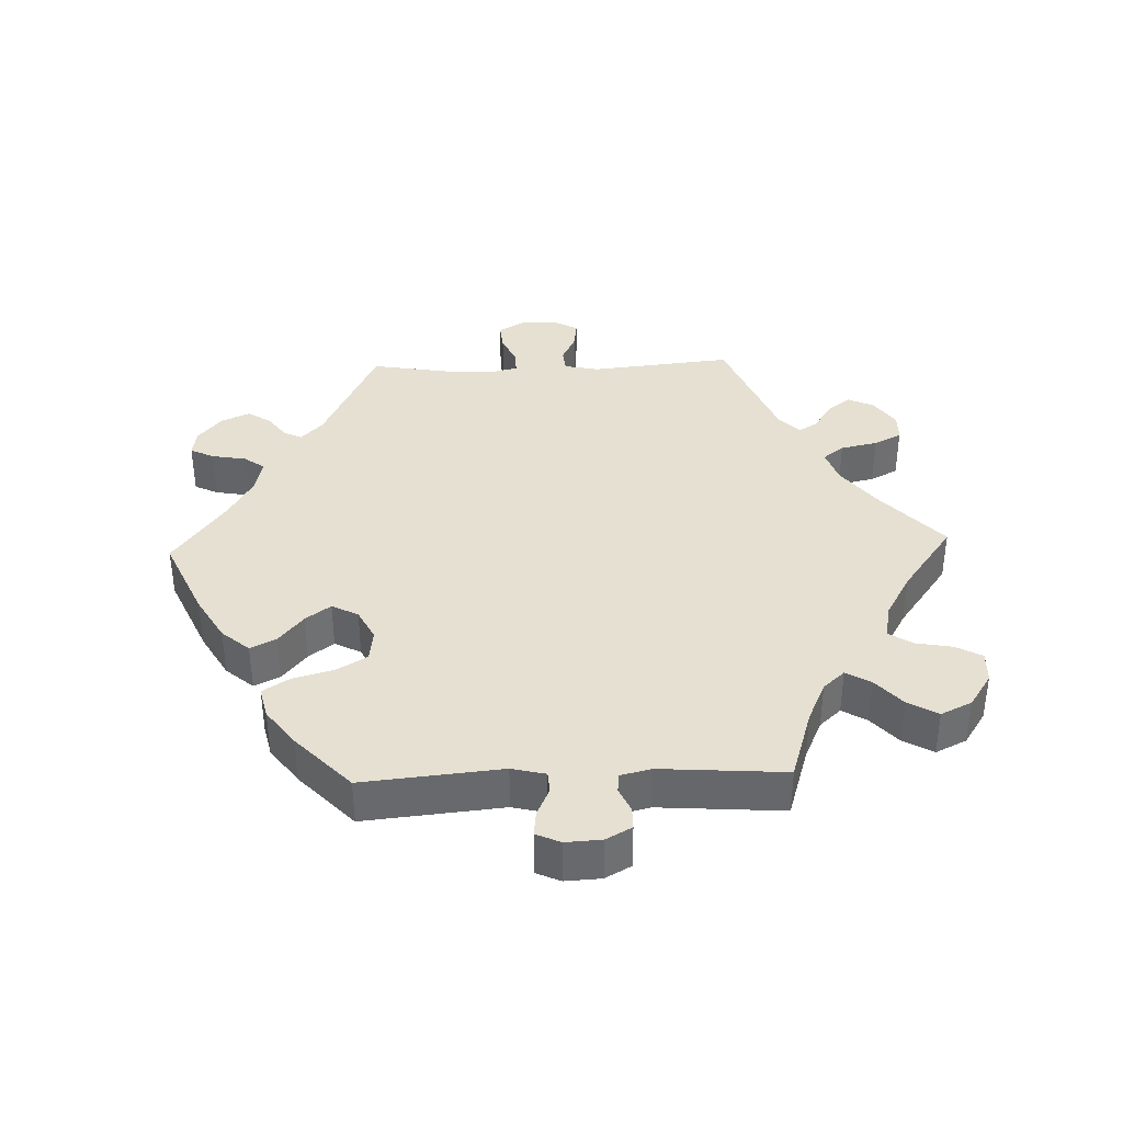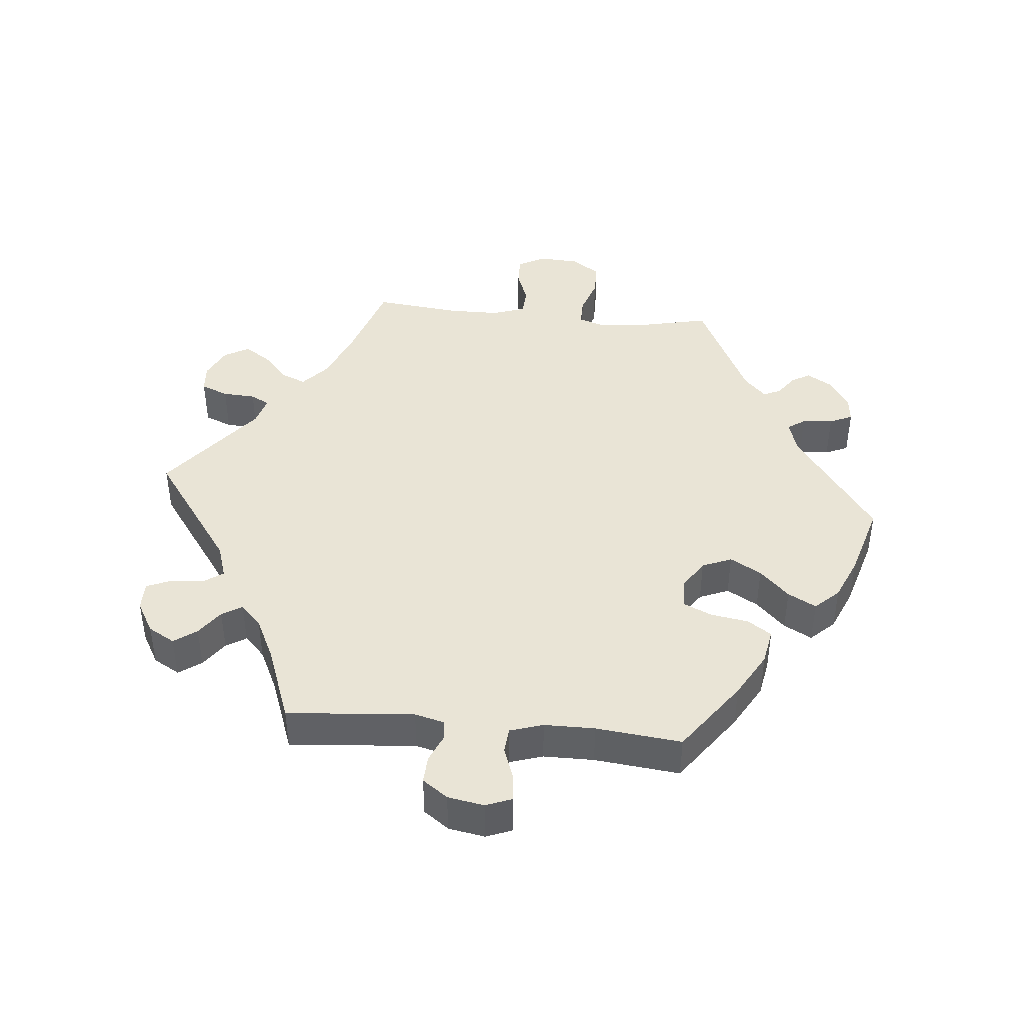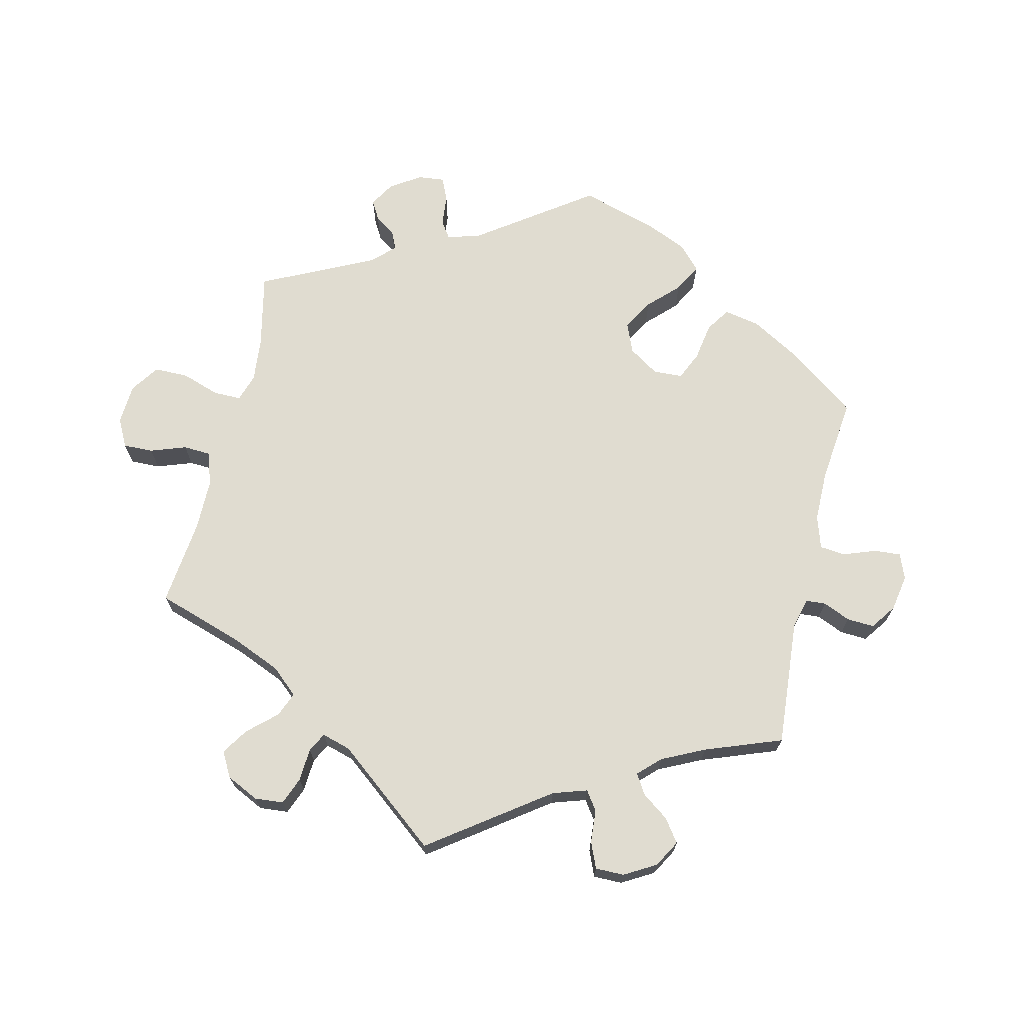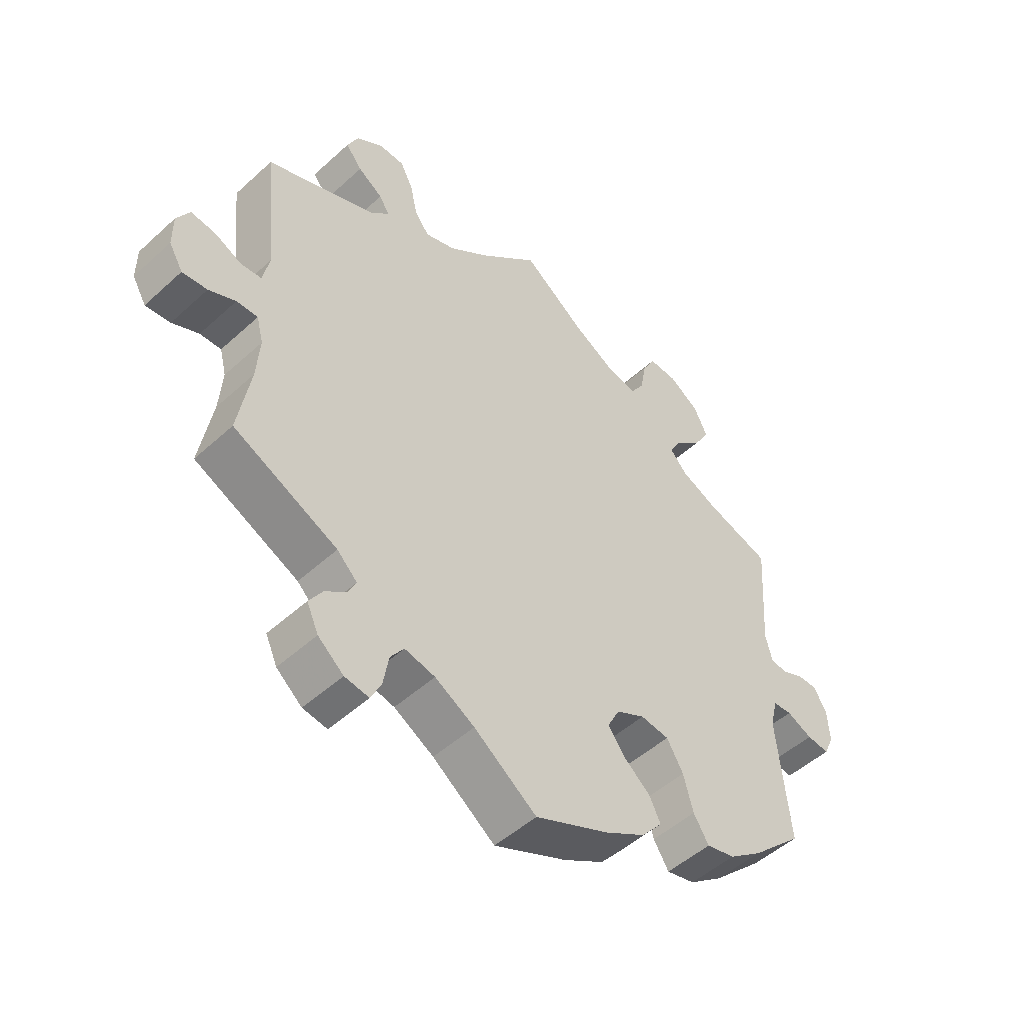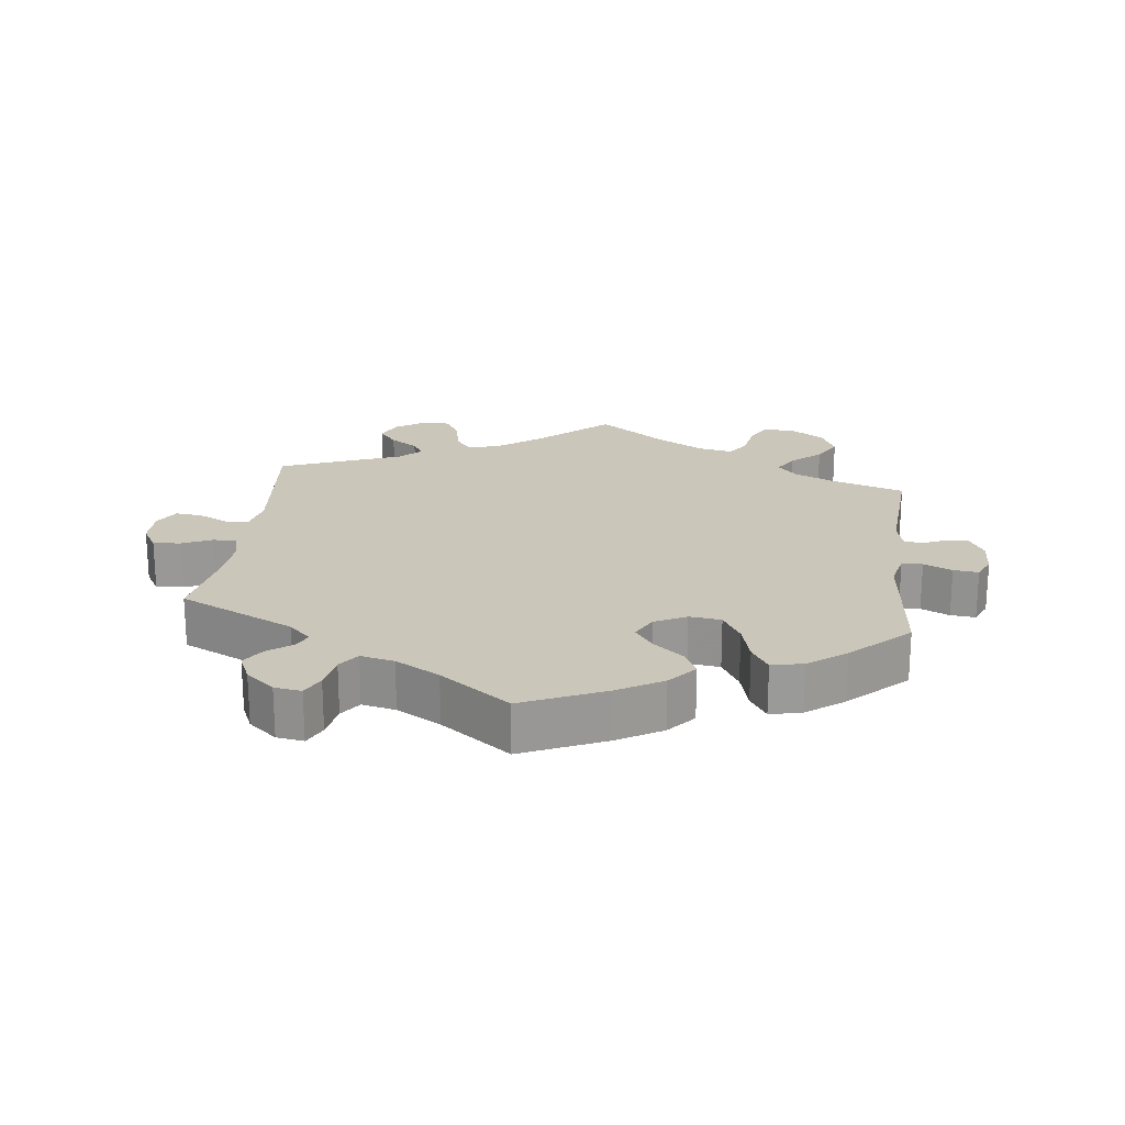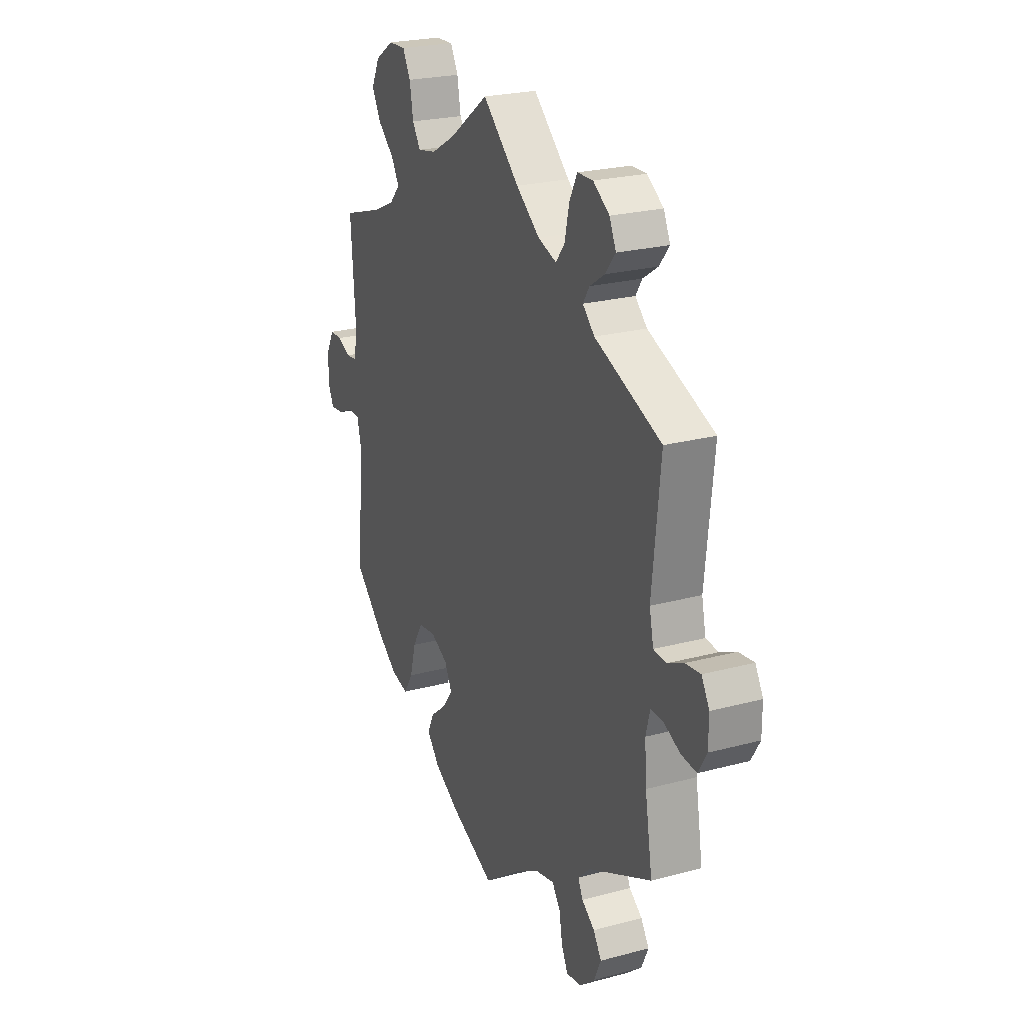
<metadata>
{"format":"obj","ext":"obj","renderer":"f3d","projection":"perspective","resolution":1024,"background":"white","views":[{"elev":37.7,"azim":-92.0,"up":"+Y"},{"elev":42.7,"azim":155.5,"up":"+Y"},{"elev":69.7,"azim":73.4,"up":"+Y"},{"elev":-50.0,"azim":135.0,"up":"+Z"},{"elev":21.2,"azim":-173.1,"up":"+Y"},{"elev":23.7,"azim":65.8,"up":"+Z"}]}
</metadata>
<code>
v 0.479 0.07 0.078
v 0.49 0.07 0.026
v 0.524 0.07 0.023
v 0.568 0.07 0.044
v 0.609 0.07 0.049
v 0.63 0.07 0.012
v 0.63 0.07 -0.042
v 0.607 0.07 -0.081
v 0.566 0.07 -0.077
v 0.522 0.07 -0.057
v 0.487 0.07 -0.056
v 0.476 0.07 -0.099
v 0.481 0.07 -0.169
v 0.501 0.07 -0.288
v 0.33 0.07 -0.369
v 0.297 0.07 -0.401
v 0.31 0.07 -0.428
v 0.345 0.07 -0.454
v 0.367 0.07 -0.488
v 0.348 0.07 -0.53
v 0.306 0.07 -0.565
v 0.266 0.07 -0.571
v 0.249 0.07 -0.536
v 0.24 0.07 -0.485
v 0.218 0.07 -0.454
v 0.168 0.07 -0.465
v 0.103 0.07 -0.502
v 0 0.07 -0.577
v -0.121 0.07 -0.523
v -0.188 0.07 -0.484
v -0.223 0.07 -0.443
v -0.204 0.07 -0.405
v -0.16 0.07 -0.369
v -0.133 0.07 -0.332
v -0.153 0.07 -0.293
v -0.2 0.07 -0.269
v -0.247 0.07 -0.275
v -0.274 0.07 -0.321
v -0.29 0.07 -0.38
v -0.315 0.07 -0.42
v -0.362 0.07 -0.409
v -0.417 0.07 -0.368
v -0.501 0.07 -0.288
v -0.481 0.07 -0.083
v -0.493 0.07 -0.033
v -0.524 0.07 -0.031
v -0.566 0.07 -0.05
v -0.603 0.07 -0.054
v -0.619 0.07 -0.018
v -0.616 0.07 0.035
v -0.595 0.07 0.073
v -0.563 0.07 0.073
v -0.527 0.07 0.057
v -0.499 0.07 0.06
v -0.488 0.07 0.105
v -0.501 0.07 0.289
v -0.393 0.07 0.323
v -0.333 0.07 0.35
v -0.304 0.07 0.382
v -0.325 0.07 0.418
v -0.369 0.07 0.457
v -0.394 0.07 0.501
v -0.372 0.07 0.547
v -0.322 0.07 0.58
v -0.275 0.07 0.582
v -0.254 0.07 0.543
v -0.244 0.07 0.488
v -0.222 0.07 0.454
v -0.171 0.07 0.464
v -0.104 0.07 0.502
v 0 0.07 0.578
v 0.099 0.07 0.488
v 0.163 0.07 0.439
v 0.213 0.07 0.422
v 0.237 0.07 0.453
v 0.249 0.07 0.508
v 0.27 0.07 0.549
v 0.312 0.07 0.55
v 0.356 0.07 0.52
v 0.374 0.07 0.481
v 0.347 0.07 0.447
v 0.306 0.07 0.42
v 0.289 0.07 0.393
v 0.321 0.07 0.362
v 0.501 0.07 0.29
v 0.479 0 0.078
v 0.49 0 0.026
v 0.524 0 0.023
v 0.568 0 0.044
v 0.609 0 0.049
v 0.63 0 0.012
v 0.63 0 -0.042
v 0.607 0 -0.081
v 0.566 0 -0.077
v 0.522 0 -0.057
v 0.487 0 -0.056
v 0.476 0 -0.099
v 0.481 0 -0.169
v 0.501 0 -0.288
v 0.33 0 -0.369
v 0.297 0 -0.401
v 0.31 0 -0.428
v 0.345 0 -0.454
v 0.367 0 -0.488
v 0.348 0 -0.53
v 0.306 0 -0.565
v 0.266 0 -0.571
v 0.249 0 -0.536
v 0.24 0 -0.485
v 0.218 0 -0.454
v 0.168 0 -0.465
v 0.103 0 -0.502
v 0 0 -0.577
v -0.121 0 -0.523
v -0.188 0 -0.484
v -0.223 0 -0.443
v -0.204 0 -0.405
v -0.16 0 -0.369
v -0.133 0 -0.332
v -0.153 0 -0.293
v -0.2 0 -0.269
v -0.247 0 -0.275
v -0.274 0 -0.321
v -0.29 0 -0.38
v -0.315 0 -0.42
v -0.362 0 -0.409
v -0.417 0 -0.368
v -0.501 0 -0.288
v -0.481 0 -0.083
v -0.493 0 -0.033
v -0.524 0 -0.031
v -0.566 0 -0.05
v -0.603 0 -0.054
v -0.619 0 -0.018
v -0.616 0 0.035
v -0.595 0 0.073
v -0.563 0 0.073
v -0.527 0 0.057
v -0.499 0 0.06
v -0.488 0 0.105
v -0.501 0 0.289
v -0.393 0 0.323
v -0.333 0 0.35
v -0.304 0 0.382
v -0.325 0 0.418
v -0.369 0 0.457
v -0.394 0 0.501
v -0.372 0 0.547
v -0.322 0 0.58
v -0.275 0 0.582
v -0.254 0 0.543
v -0.244 0 0.488
v -0.222 0 0.454
v -0.171 0 0.464
v -0.104 0 0.502
v 0 0 0.578
v 0.099 0 0.488
v 0.163 0 0.439
v 0.213 0 0.422
v 0.237 0 0.453
v 0.249 0 0.508
v 0.27 0 0.549
v 0.312 0 0.55
v 0.356 0 0.52
v 0.374 0 0.481
v 0.347 0 0.447
v 0.306 0 0.42
v 0.289 0 0.393
v 0.321 0 0.362
v 0.501 0 0.29
f 84 85 1
f 83 84 1 2
f 79 80 81 82
f 79 82 83
f 78 79 83
f 75 76 77 78
f 75 78 83
f 74 75 83 2
f 70 71 72
f 69 70 72 73
f 68 69 73 74
f 64 65 66 67
f 64 67 68
f 63 64 68
f 60 61 62 63
f 59 60 63 68
f 58 59 68 74
f 55 56 57
f 54 55 57 58
f 50 51 52 53
f 50 53 54
f 49 50 54
f 46 47 48 49
f 45 46 49 54
f 44 45 54 58
f 38 39 40 41
f 37 38 41 42
f 30 31 32 33
f 30 33 34
f 27 28 29 30
f 26 27 30 34
f 25 26 34 35
f 21 22 23 24
f 21 24 25
f 20 21 25
f 17 18 19 20
f 16 17 20 25
f 15 16 25 35
f 13 14 15 35
f 7 8 9 10
f 7 10 11
f 6 7 11
f 3 4 5 6
f 2 3 6 11
f 74 2 11 12
f 37 42 43 44
f 36 37 44 58
f 35 36 58 74
f 12 13 35 74
f 86 170 169
f 87 86 169 168
f 167 166 165 164
f 168 167 164
f 168 164 163
f 163 162 161 160
f 168 163 160
f 87 168 160 159
f 157 156 155
f 158 157 155 154
f 159 158 154 153
f 152 151 150 149
f 153 152 149
f 153 149 148
f 148 147 146 145
f 153 148 145 144
f 159 153 144 143
f 142 141 140
f 143 142 140 139
f 138 137 136 135
f 139 138 135
f 139 135 134
f 134 133 132 131
f 139 134 131 130
f 143 139 130 129
f 126 125 124 123
f 127 126 123 122
f 118 117 116 115
f 119 118 115
f 115 114 113 112
f 119 115 112 111
f 120 119 111 110
f 109 108 107 106
f 110 109 106
f 110 106 105
f 105 104 103 102
f 110 105 102 101
f 120 110 101 100
f 120 100 99 98
f 95 94 93 92
f 96 95 92
f 96 92 91
f 91 90 89 88
f 96 91 88 87
f 97 96 87 159
f 129 128 127 122
f 143 129 122 121
f 159 143 121 120
f 159 120 98 97
f 1 86 87 2
f 2 87 88 3
f 3 88 89 4
f 4 89 90 5
f 5 90 91 6
f 6 91 92 7
f 7 92 93 8
f 8 93 94 9
f 9 94 95 10
f 10 95 96 11
f 11 96 97 12
f 12 97 98 13
f 13 98 99 14
f 14 99 100 15
f 15 100 101 16
f 16 101 102 17
f 17 102 103 18
f 18 103 104 19
f 19 104 105 20
f 20 105 106 21
f 21 106 107 22
f 22 107 108 23
f 23 108 109 24
f 24 109 110 25
f 25 110 111 26
f 26 111 112 27
f 27 112 113 28
f 28 113 114 29
f 29 114 115 30
f 30 115 116 31
f 31 116 117 32
f 32 117 118 33
f 33 118 119 34
f 34 119 120 35
f 35 120 121 36
f 36 121 122 37
f 37 122 123 38
f 38 123 124 39
f 39 124 125 40
f 40 125 126 41
f 41 126 127 42
f 42 127 128 43
f 43 128 129 44
f 44 129 130 45
f 45 130 131 46
f 46 131 132 47
f 47 132 133 48
f 48 133 134 49
f 49 134 135 50
f 50 135 136 51
f 51 136 137 52
f 52 137 138 53
f 53 138 139 54
f 54 139 140 55
f 55 140 141 56
f 56 141 142 57
f 57 142 143 58
f 58 143 144 59
f 59 144 145 60
f 60 145 146 61
f 61 146 147 62
f 62 147 148 63
f 63 148 149 64
f 64 149 150 65
f 65 150 151 66
f 66 151 152 67
f 67 152 153 68
f 68 153 154 69
f 69 154 155 70
f 70 155 156 71
f 71 156 157 72
f 72 157 158 73
f 73 158 159 74
f 74 159 160 75
f 75 160 161 76
f 76 161 162 77
f 77 162 163 78
f 78 163 164 79
f 79 164 165 80
f 80 165 166 81
f 81 166 167 82
f 82 167 168 83
f 83 168 169 84
f 84 169 170 85
f 85 170 86 1

</code>
